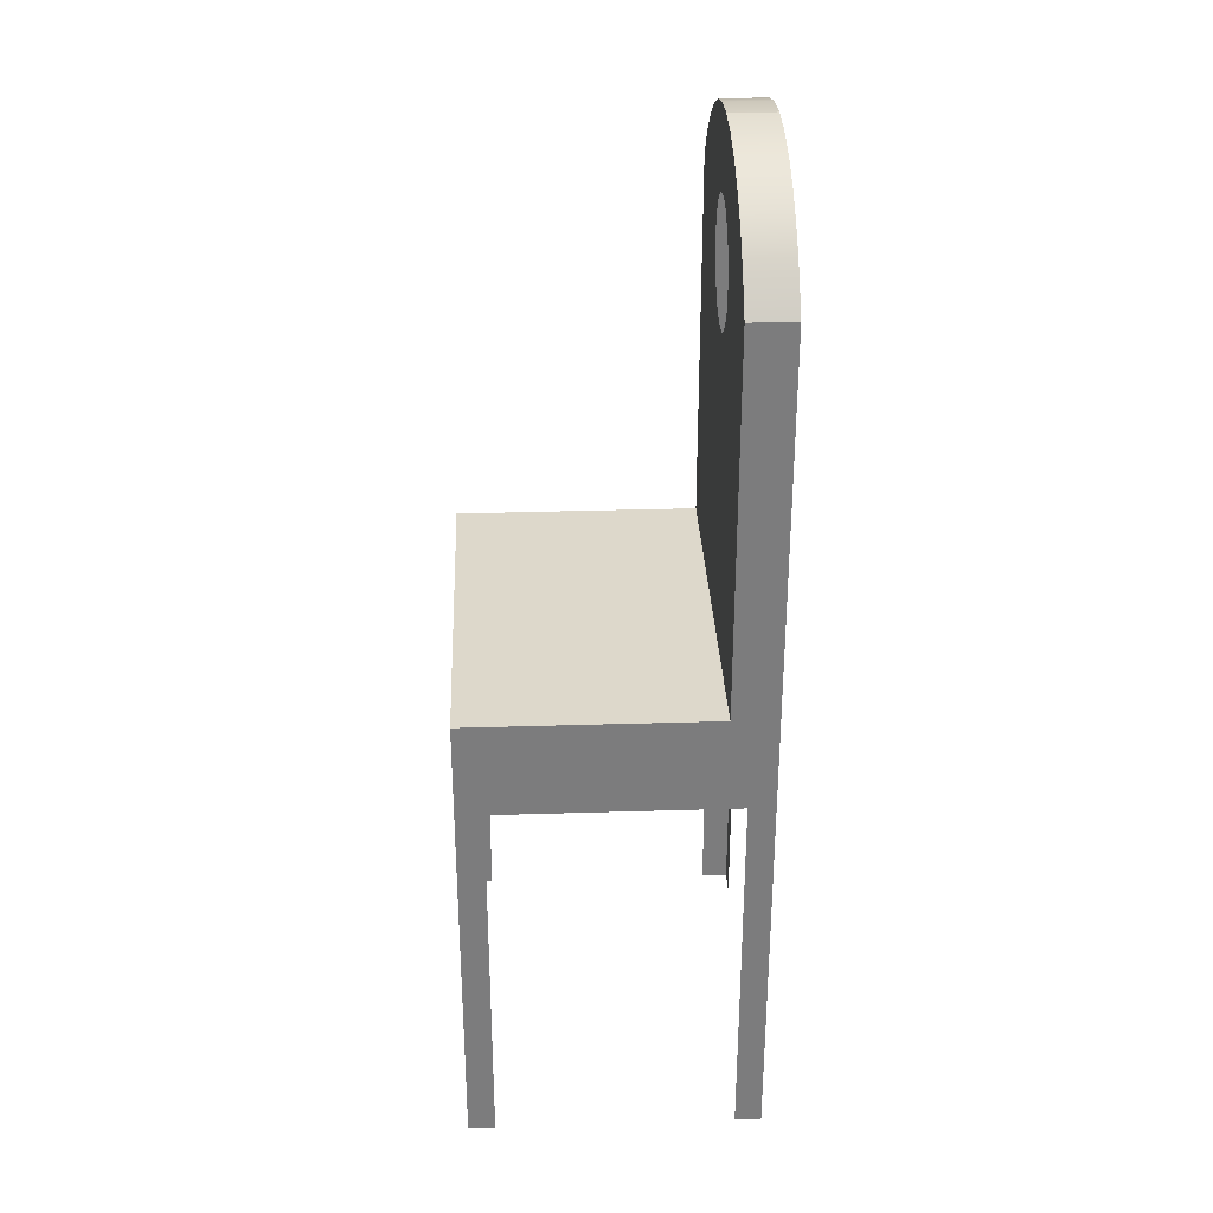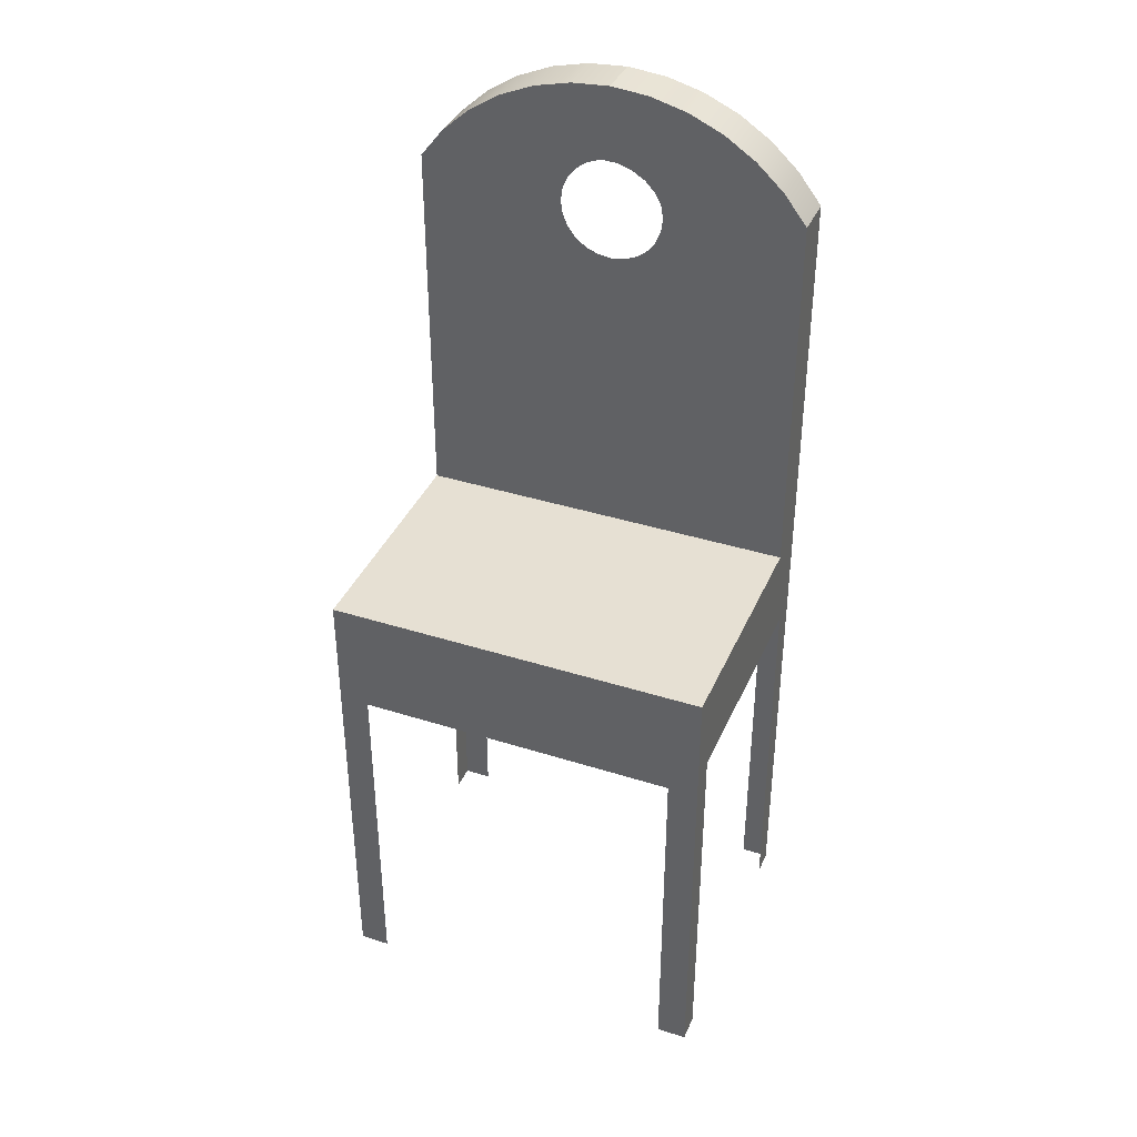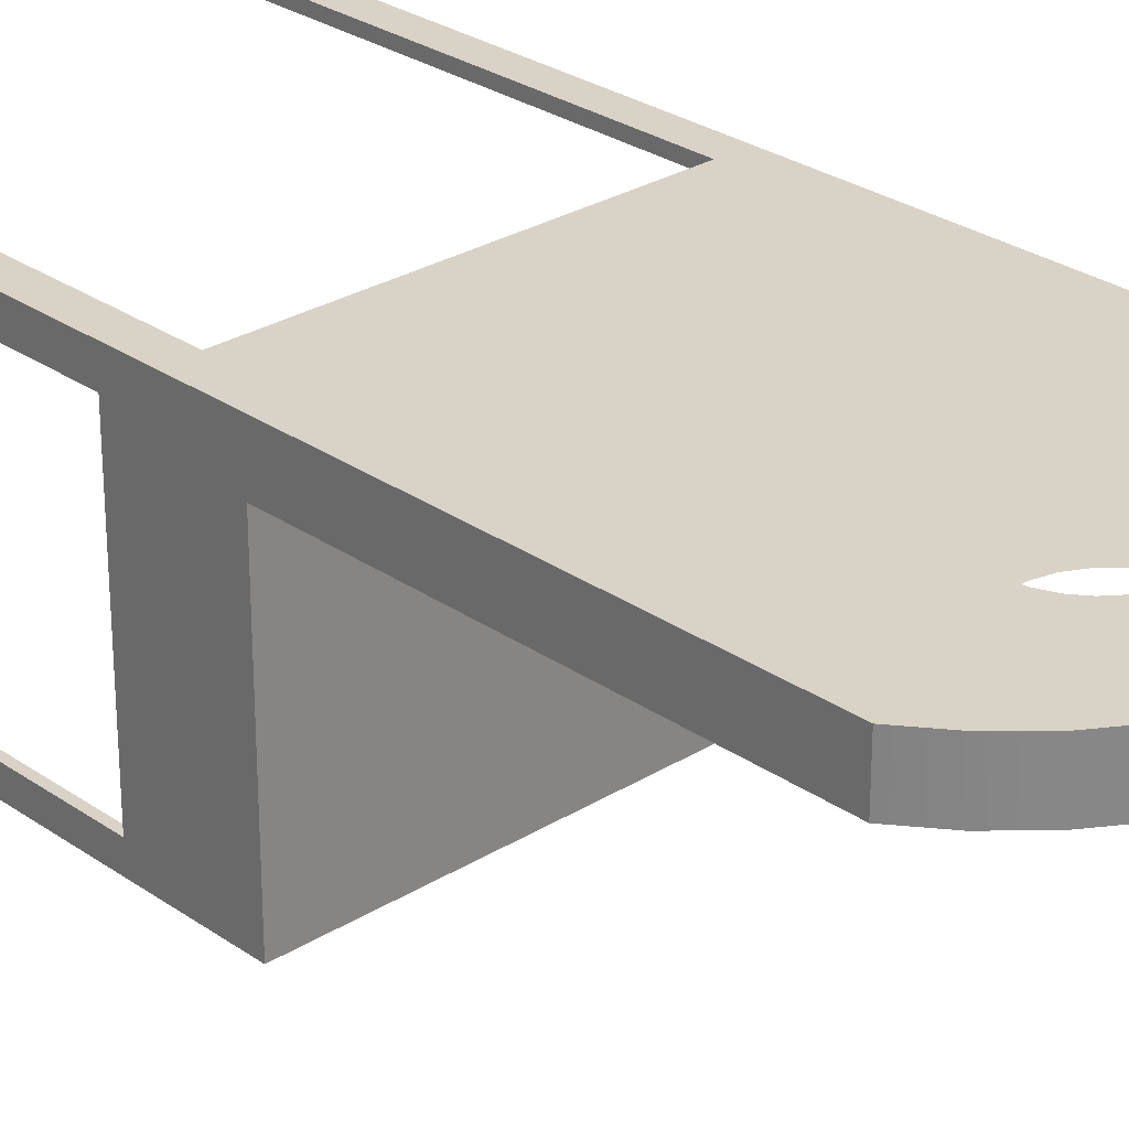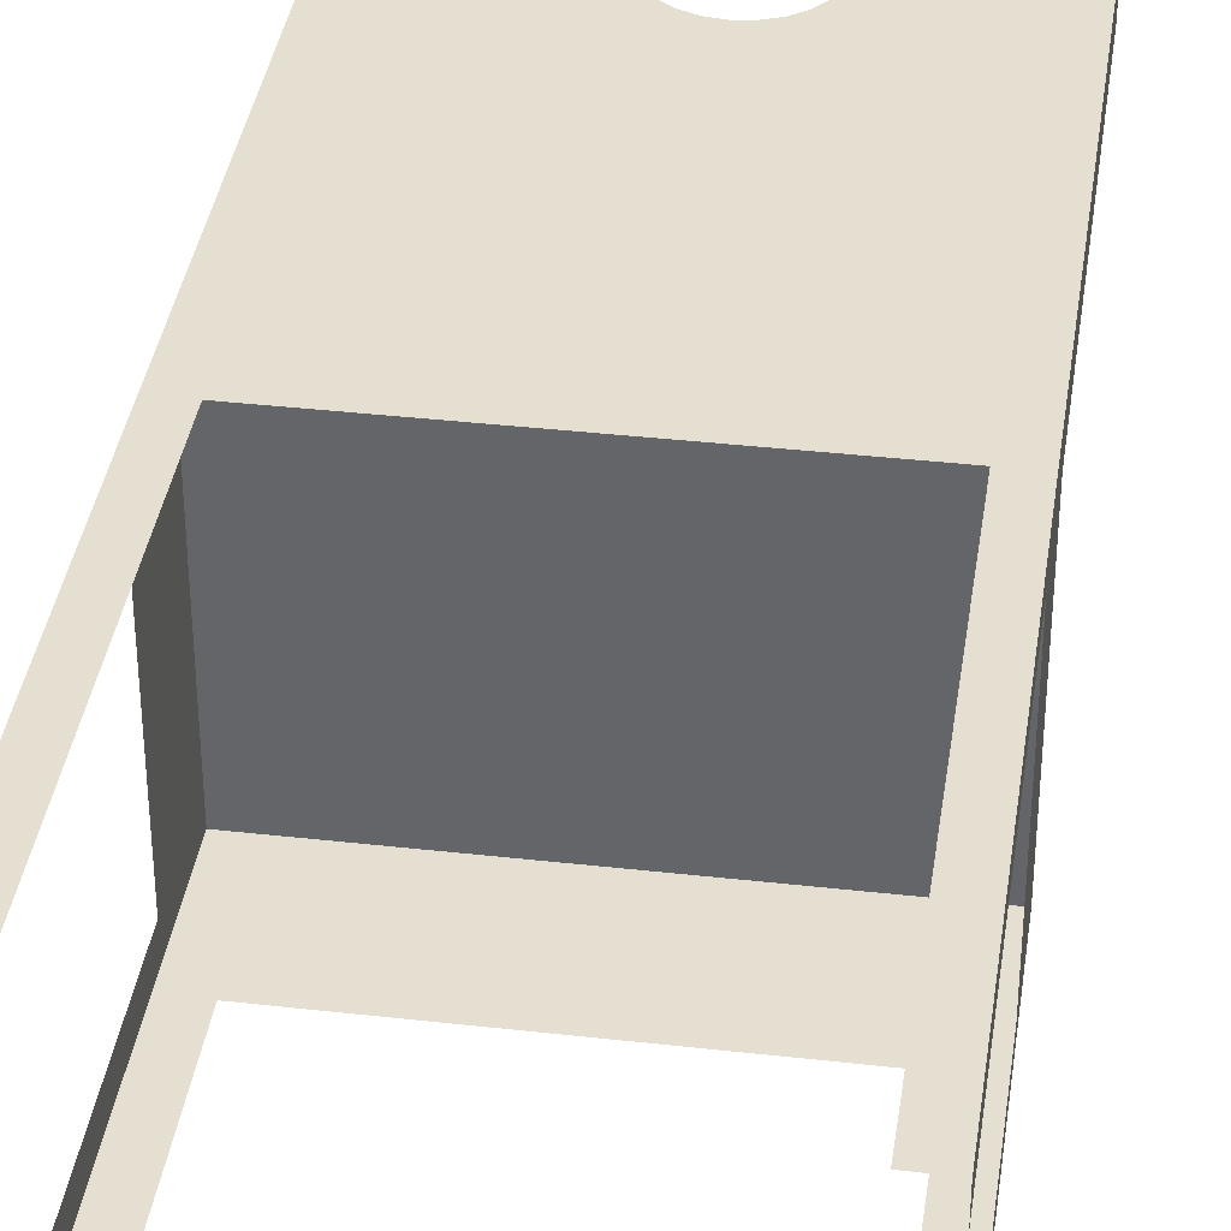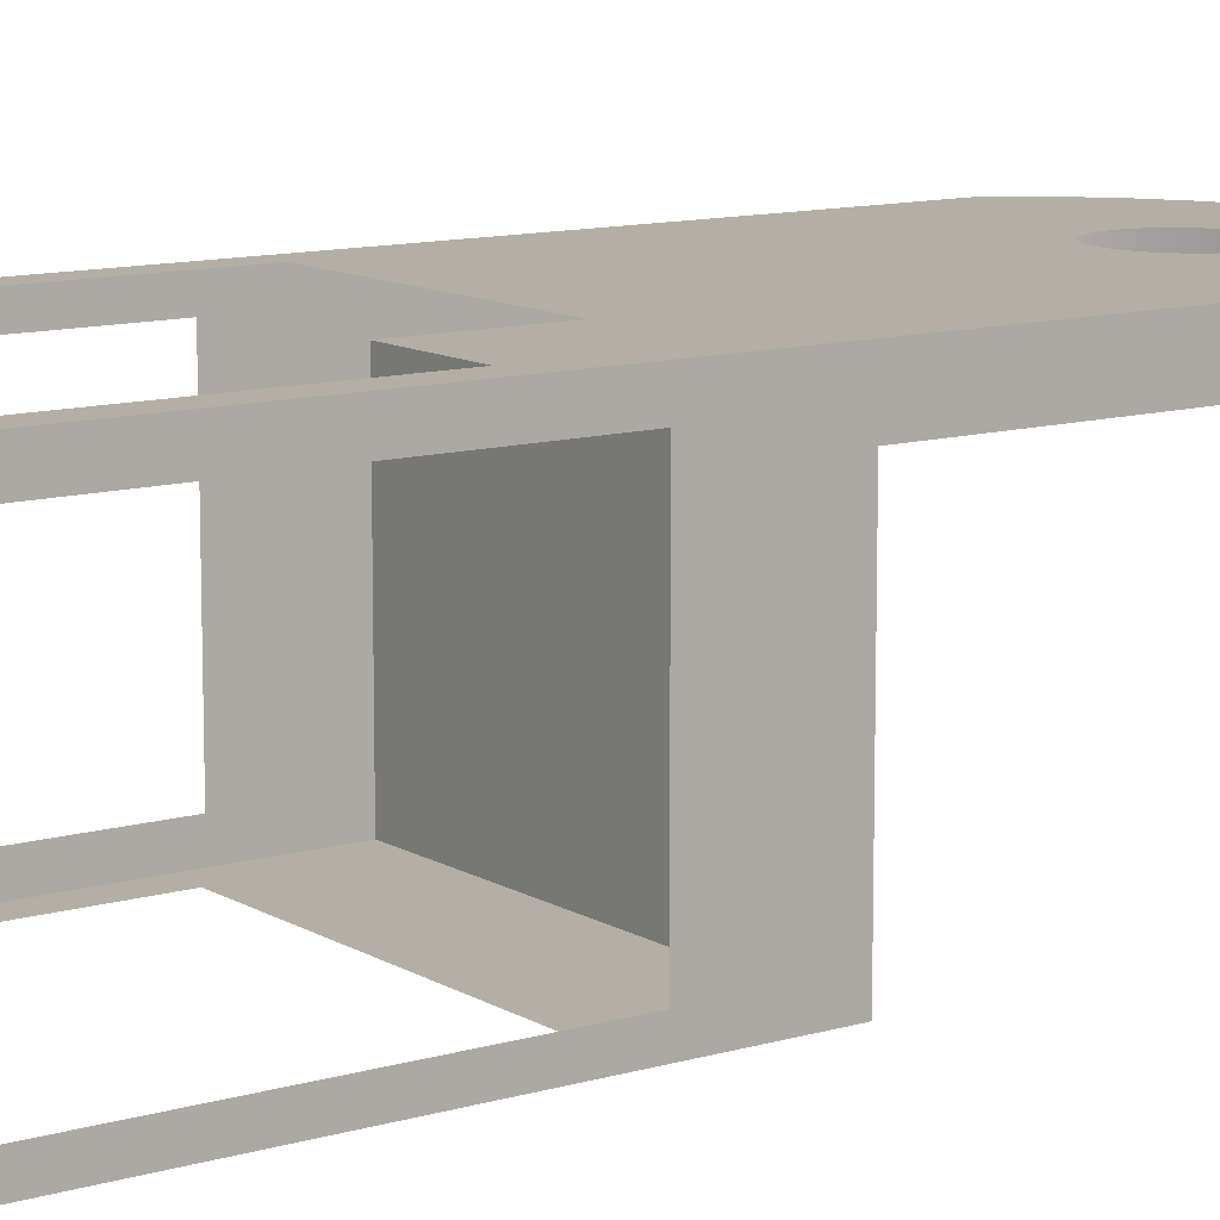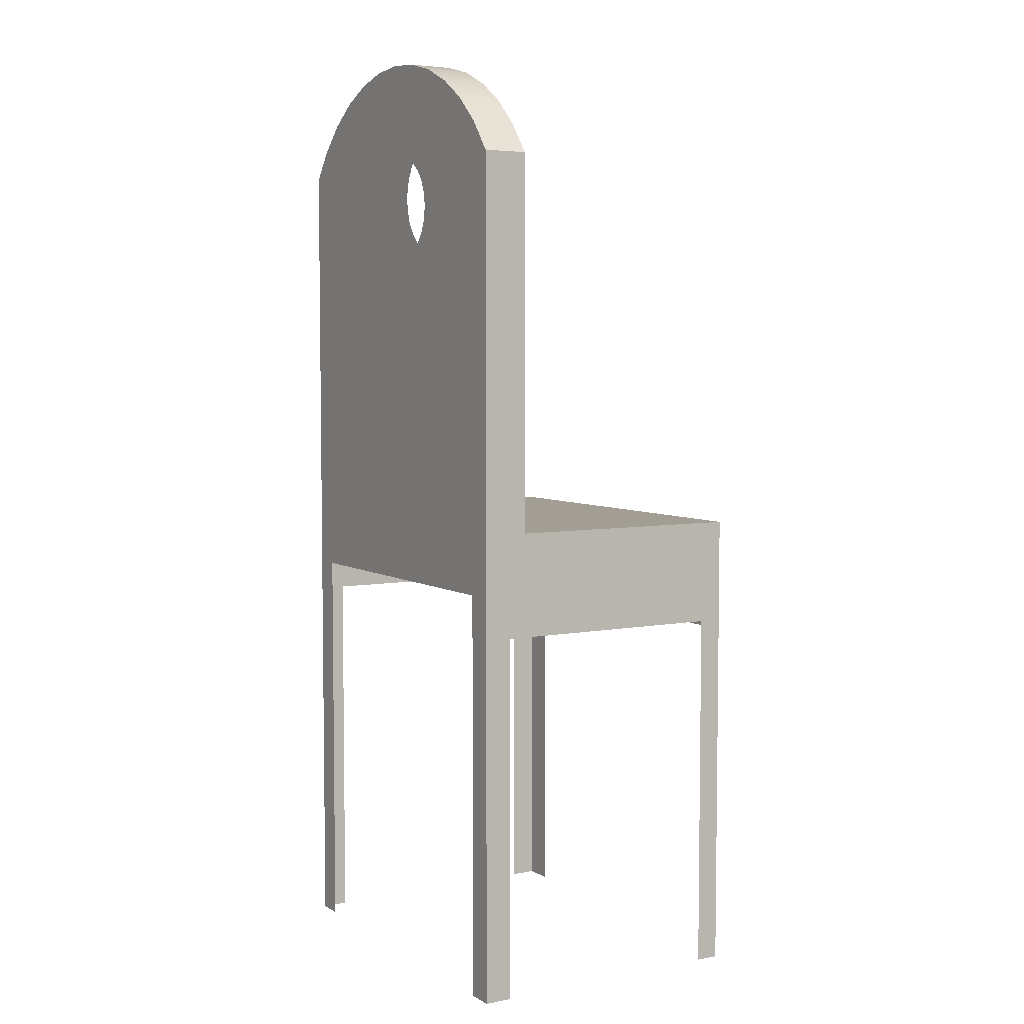
<metadata>
{"format":"obj","ext":"obj","renderer":"f3d","projection":"perspective","resolution":1024,"background":"white","views":[{"elev":31.5,"azim":-92.5,"up":"+Y"},{"elev":38.3,"azim":-158.1,"up":"+Y"},{"elev":27.8,"azim":136.6,"up":"+Z"},{"elev":37.4,"azim":8.3,"up":"+Z"},{"elev":11.3,"azim":54.4,"up":"+Z"},{"elev":5.1,"azim":59.2,"up":"+Y"}]}
</metadata>
<code>
v -0.1826 -0.6471 0.04954
v -0.1826 -0.2912 0.02518
v -0.1826 -0.6471 0.02518
v -0.1826 0.1497 0.04954
v -0.1826 -0.6471 -0.1948
v -0.1826 -0.2024 -0.2196
v -0.1826 -0.6471 -0.2196
v -0.1826 -0.2912 -0.1948
v -0.1826 -0.2024 0.00803
v -0.1826 0.1497 0.00803
v -0.161 0.1777 0.00803
v -0.161 0.1777 0.04954
v 0.1755 -0.2024 0.00803
v 0.1755 -0.2024 -0.2196
v -0.135 0.2017 0.04954
v -0.135 0.2017 0.00803
v -0.1054 0.221 0.04954
v -0.1054 0.221 0.00803
v -0.07306 0.2353 0.04954
v -0.07306 0.2353 0.00803
v -0.03879 0.244 0.04954
v -0.03879 0.244 0.00803
v -0.003553 0.2469 0.04954
v -0.003553 0.2469 0.00803
v 0.03168 0.244 0.04954
v 0.03168 0.244 0.00803
v 0.06595 0.2353 0.04954
v 0.06595 0.2353 0.00803
v 0.09831 0.221 0.04954
v 0.09831 0.221 0.00803
v 0.1279 0.2017 0.04954
v 0.1279 0.2017 0.00803
v 0.1538 0.1777 0.04954
v 0.1538 0.1777 0.00803
v 0.1755 0.1497 0.00803
v 0.1755 0.1497 0.04954
v -0.1546 -0.6471 -0.2196
v -0.1546 -0.3101 -0.2196
v 0.1473 -0.3101 -0.2196
v 0.1755 -0.6471 -0.2196
v 0.1473 -0.6471 -0.2196
v 0.1755 -0.3007 0.02432
v 0.1755 -0.6471 0.02432
v 0.1755 -0.6471 0.04954
v 0.1755 -0.3007 -0.198
v 0.1755 -0.6471 -0.198
v 0.1496 -0.6471 0.04954
v 0.1496 -0.261 0.04954
v -0.157 -0.261 0.04954
v 0.03346 0.06449 0.04954
v 0.02162 0.05962 0.04954
v 0.008931 0.05798 0.04954
v 0.04363 0.07227 0.04954
v 0.05144 0.08241 0.04954
v 0.05637 0.09422 0.04954
v 0.05806 0.1069 0.04954
v 0.05642 0.1196 0.04954
v 0.05154 0.1314 0.04954
v 0.04377 0.1416 0.04954
v 0.03363 0.1494 0.04954
v 0.02182 0.1543 0.04954
v 0.00913 0.156 0.04954
v -0.157 -0.6471 0.04954
v -0.01557 0.06459 0.04954
v -0.003757 0.05967 0.04954
v -0.02571 0.07241 0.04954
v -0.03349 0.08258 0.04954
v -0.03836 0.09441 0.04954
v -0.04 0.1071 0.04954
v -0.03831 0.1198 0.04954
v -0.03339 0.1316 0.04954
v -0.02557 0.1418 0.04954
v -0.0154 0.1495 0.04954
v -0.003565 0.1544 0.04954
v -0.02157 0.06925 0.00803
v -0.0073 0.06587 0.00803
v -0.03447 0.07621 0.00803
v -0.04514 0.08627 0.00803
v -0.05284 0.09875 0.00803
v -0.05704 0.1128 0.00803
v -0.05747 0.1275 0.00803
v -0.05408 0.1417 0.00803
v -0.04712 0.1546 0.00803
v -0.03706 0.1653 0.00803
v -0.02457 0.173 0.00803
v -0.01053 0.1772 0.00803
v 0.00413 0.1776 0.00803
v 0.0214 0.07049 0.00803
v 0.007356 0.06629 0.00803
v 0.03388 0.07819 0.00803
v 0.04395 0.08885 0.00803
v 0.05091 0.1018 0.00803
v 0.05429 0.116 0.00803
v 0.05387 0.1307 0.00803
v 0.04966 0.1447 0.00803
v 0.04197 0.1572 0.00803
v 0.0313 0.1673 0.00803
v 0.0184 0.1742 0.00803
g SketchUp_ID2
f 1 2 3
f 2 1 4
f 5 6 7
f 6 5 8
f 6 8 9
f 9 8 2
f 9 2 10
f 10 2 4
f 4 11 10
f 11 4 12
f 6 13 14
f 13 6 9
f 11 15 16
f 15 11 12
f 16 17 18
f 17 16 15
f 18 19 20
f 19 18 17
f 20 21 22
f 21 20 19
f 22 23 24
f 23 22 21
f 24 25 26
f 25 24 23
f 26 27 28
f 27 26 25
f 28 29 30
f 29 28 27
f 30 31 32
f 31 30 29
f 32 33 34
f 33 32 31
f 33 35 34
f 35 33 36
g SketchUp_ID15
f 6 37 7
f 37 6 38
f 38 6 39
f 39 40 41
f 40 39 14
f 14 39 6
f 6 39 14
f 14 39 40
f 41 40 39
f 39 6 38
f 38 6 37
f 7 37 6
f 36 13 35
f 13 36 42
f 42 36 43
f 43 36 44
f 14 45 40
f 45 14 13
f 45 13 42
f 46 40 45
f 45 40 46
f 42 13 45
f 13 14 45
f 40 45 14
f 44 36 43
f 43 36 42
f 42 36 13
f 35 13 36
f 36 47 44
f 47 36 48
f 48 36 49
f 49 36 50
f 49 50 51
f 49 51 52
f 50 36 53
f 53 36 54
f 54 36 55
f 55 36 56
f 56 36 57
f 57 36 58
f 58 36 59
f 59 36 60
f 60 36 61
f 61 36 33
f 61 33 62
f 49 1 63
f 1 49 4
f 4 49 64
f 64 49 65
f 65 49 52
f 4 64 66
f 4 66 67
f 4 67 68
f 4 68 69
f 4 69 70
f 4 70 71
f 4 71 72
f 4 72 73
f 4 73 74
f 4 74 12
f 12 74 62
f 12 62 33
f 12 33 31
f 12 31 15
f 15 31 29
f 15 29 17
f 17 29 27
f 17 27 19
f 19 27 25
f 19 25 21
f 21 25 23
f 23 25 21
f 21 25 19
f 25 27 19
f 19 27 17
f 27 29 17
f 17 29 15
f 29 31 15
f 15 31 12
f 31 33 12
f 33 62 12
f 62 74 12
f 12 74 4
f 74 73 4
f 73 72 4
f 72 71 4
f 71 70 4
f 70 69 4
f 69 68 4
f 68 67 4
f 67 66 4
f 66 64 4
f 52 49 65
f 65 49 64
f 64 49 4
f 4 49 1
f 63 1 49
f 62 33 61
f 33 36 61
f 61 36 60
f 60 36 59
f 59 36 58
f 58 36 57
f 57 36 56
f 56 36 55
f 55 36 54
f 54 36 53
f 53 36 50
f 52 51 49
f 51 50 49
f 50 36 49
f 49 36 48
f 48 36 47
f 44 47 36
f 10 13 9
f 13 10 75
f 13 75 76
f 75 10 77
f 77 10 78
f 78 10 79
f 79 10 80
f 80 10 81
f 81 10 82
f 82 10 83
f 83 10 11
f 83 11 84
f 84 11 85
f 85 11 86
f 86 11 87
f 13 88 35
f 88 13 89
f 89 13 76
f 35 88 90
f 35 90 91
f 35 91 92
f 35 92 93
f 35 93 94
f 35 94 95
f 35 95 96
f 35 96 34
f 34 96 97
f 34 97 98
f 34 98 87
f 34 87 11
f 34 11 16
f 34 16 32
f 32 16 18
f 32 18 30
f 30 18 20
f 30 20 28
f 28 20 22
f 28 22 26
f 26 22 24
f 24 22 26
f 26 22 28
f 22 20 28
f 28 20 30
f 20 18 30
f 30 18 32
f 18 16 32
f 32 16 34
f 16 11 34
f 11 87 34
f 87 98 34
f 98 97 34
f 97 96 34
f 34 96 35
f 96 95 35
f 95 94 35
f 94 93 35
f 93 92 35
f 92 91 35
f 91 90 35
f 90 88 35
f 76 13 89
f 89 13 88
f 35 88 13
f 87 11 86
f 86 11 85
f 85 11 84
f 84 11 83
f 11 10 83
f 83 10 82
f 82 10 81
f 81 10 80
f 80 10 79
f 79 10 78
f 78 10 77
f 77 10 75
f 76 75 13
f 75 10 13
f 9 13 10

</code>
